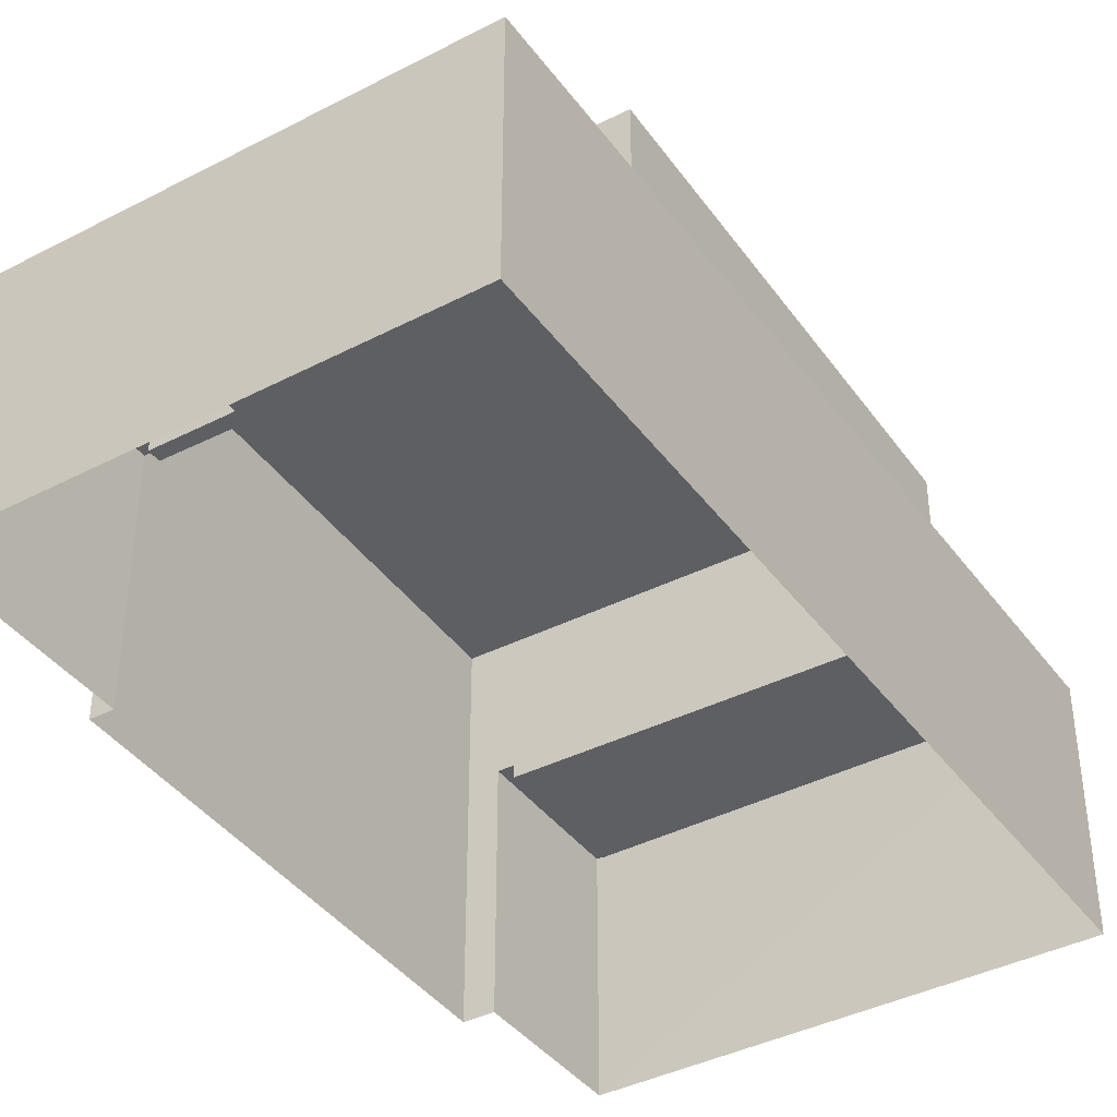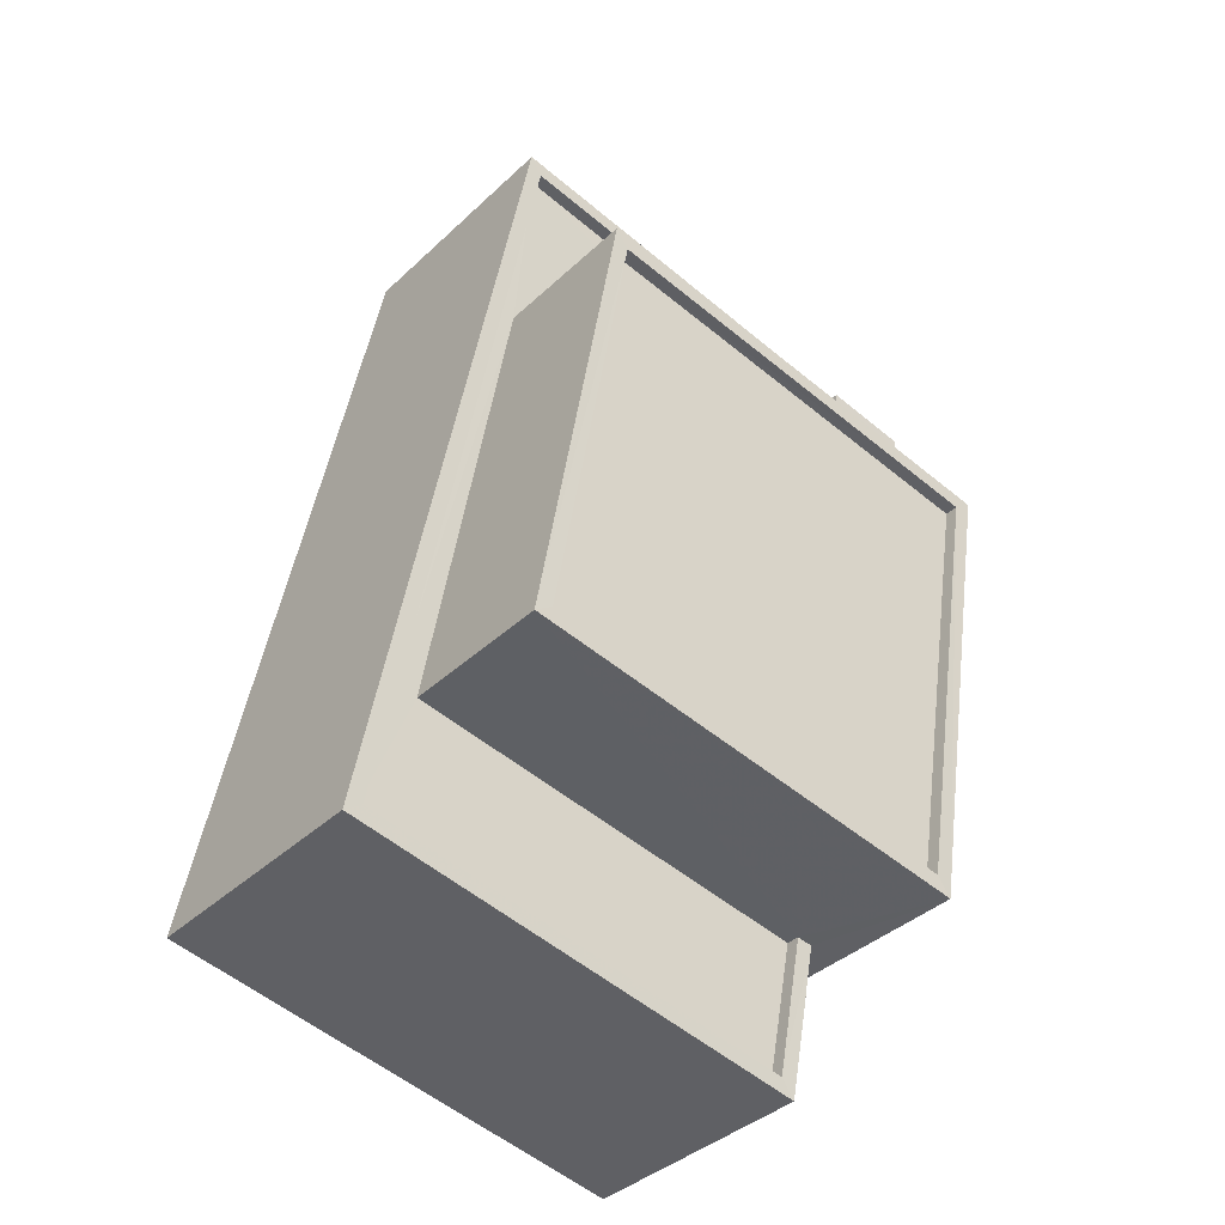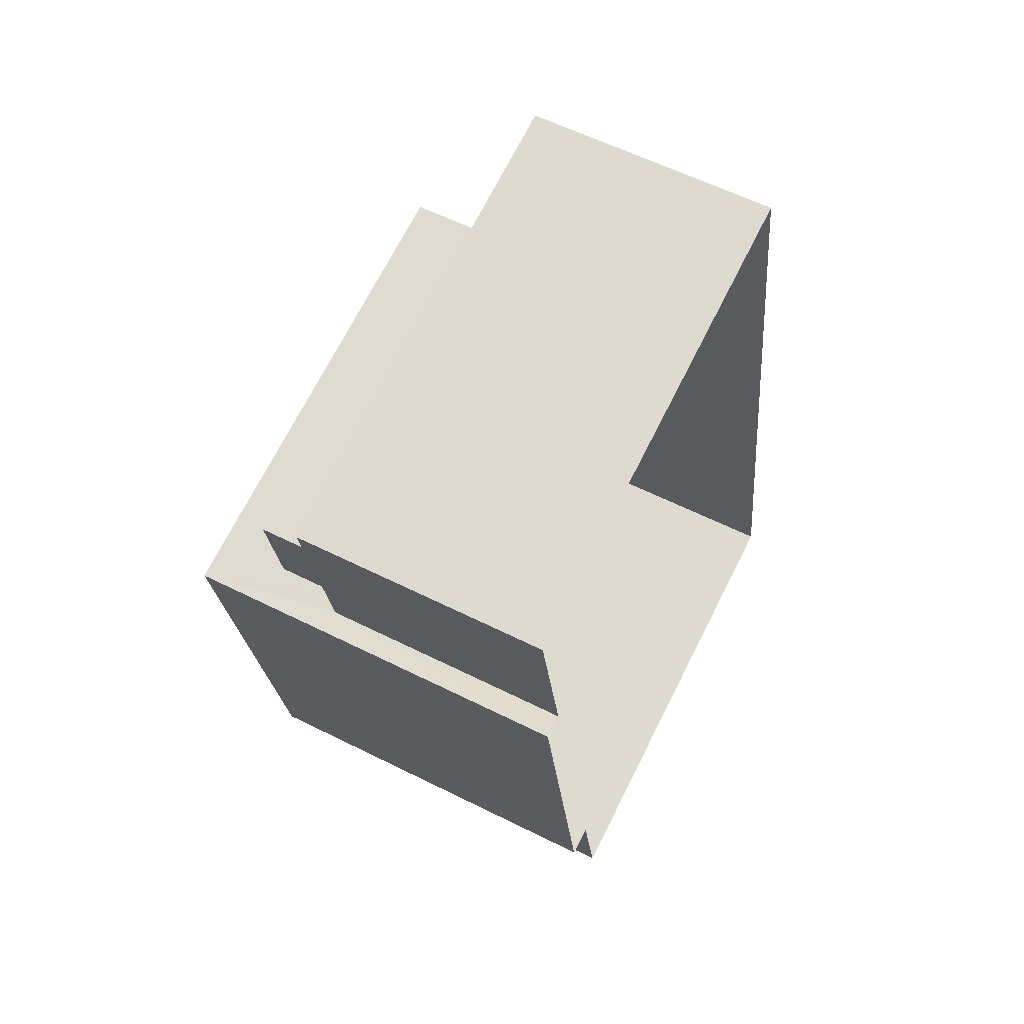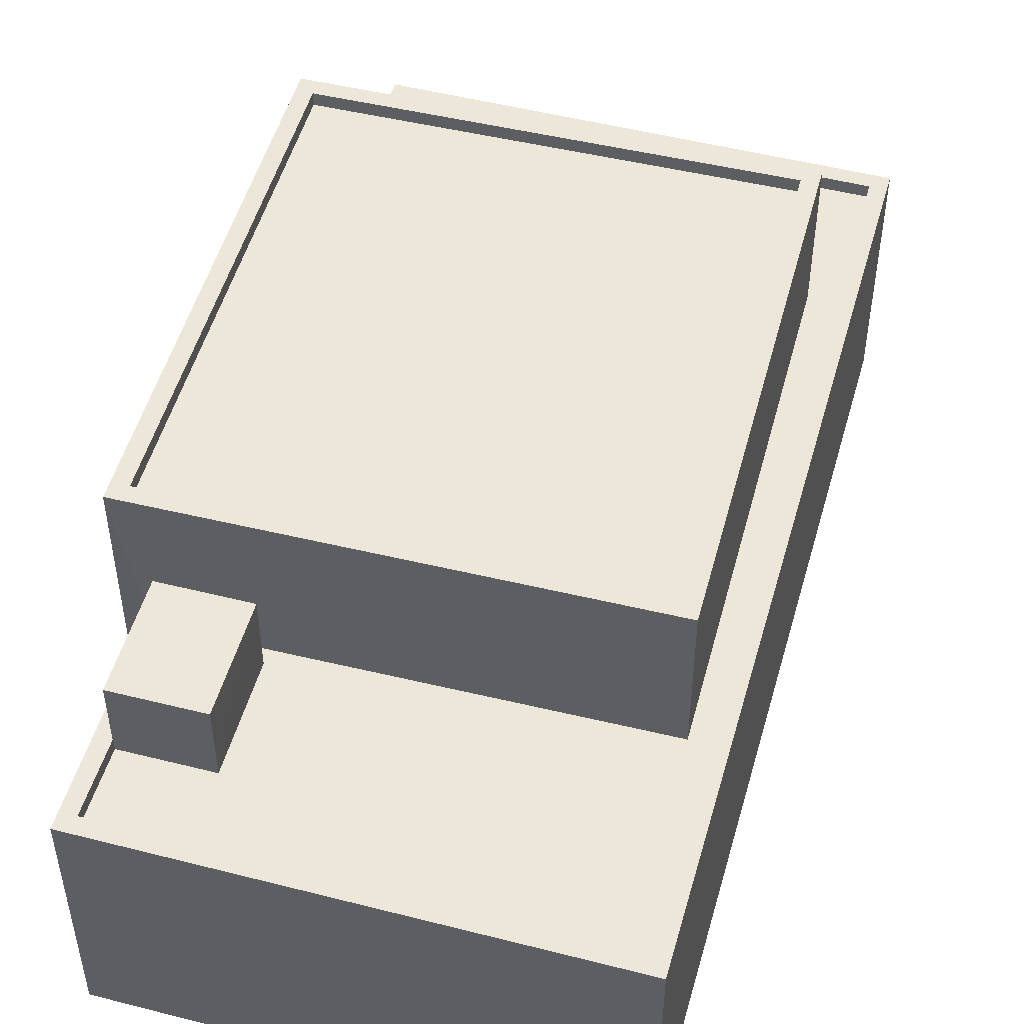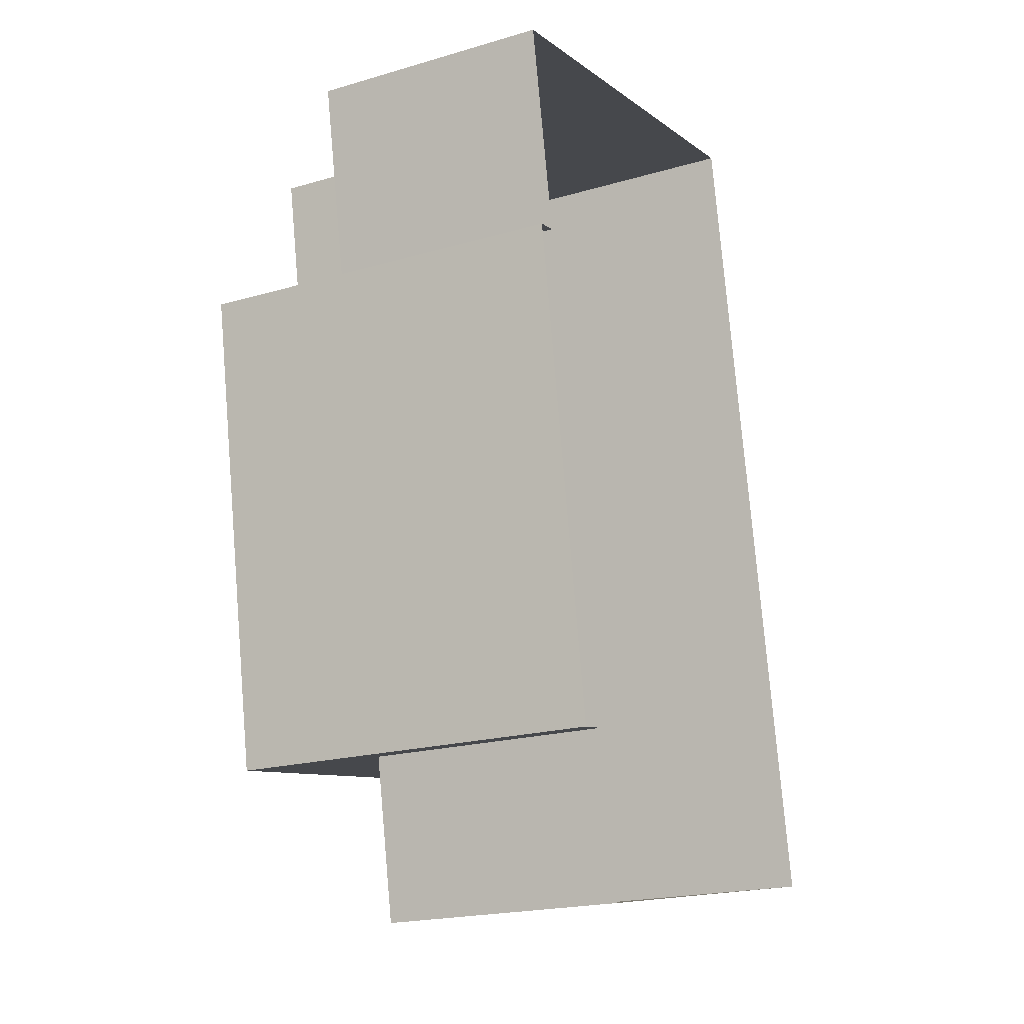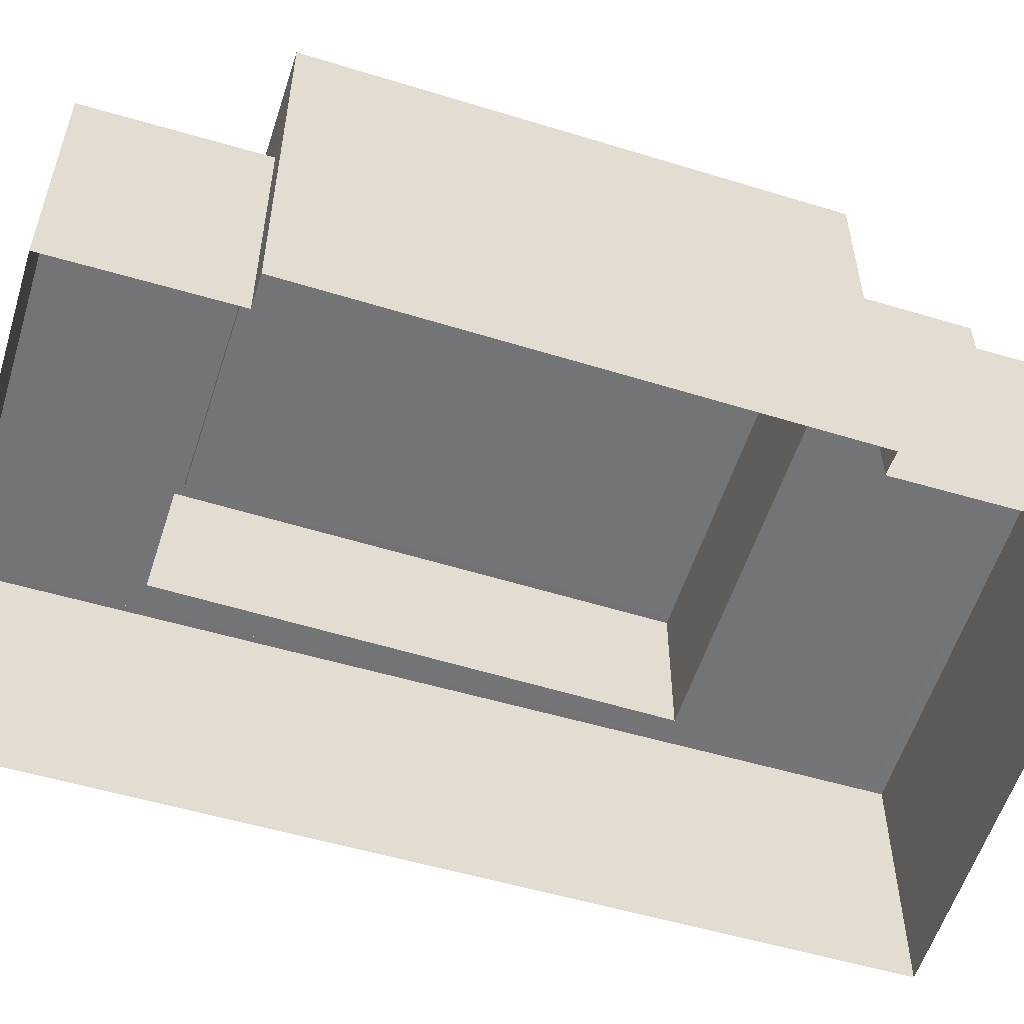
<metadata>
{"format":"obj","ext":"obj","renderer":"f3d","projection":"perspective","resolution":1024,"background":"white","views":[{"elev":-39.9,"azim":-158.0,"up":"+Z"},{"elev":-38.3,"azim":-40.4,"up":"+Y"},{"elev":59.2,"azim":117.3,"up":"+Y"},{"elev":50.1,"azim":-175.0,"up":"+Z"},{"elev":-20.2,"azim":118.1,"up":"+Y"},{"elev":-56.2,"azim":62.3,"up":"+Z"}]}
</metadata>
<code>
v -8.805e+04 -9.937e+04 4.934
v -8.806e+04 -9.938e+04 4.933
v -8.806e+04 -9.937e+04 4.933
v -8.805e+04 -9.937e+04 4.934
v -8.805e+04 -9.938e+04 4.934
v -8.805e+04 -9.938e+04 4.934
v -8.805e+04 -9.937e+04 4.934
v -8.805e+04 -9.938e+04 4.934
v -8.805e+04 -9.937e+04 10.82
v -8.805e+04 -9.937e+04 10.82
v -8.805e+04 -9.937e+04 10.82
v -8.805e+04 -9.937e+04 10.82
v -8.805e+04 -9.937e+04 9.348
v -8.806e+04 -9.937e+04 9.347
v -8.805e+04 -9.937e+04 9.348
v -8.806e+04 -9.938e+04 9.347
v -8.805e+04 -9.938e+04 9.348
v -8.805e+04 -9.938e+04 9.348
v -8.806e+04 -9.938e+04 9.347
v -8.806e+04 -9.937e+04 9.347
v -8.805e+04 -9.937e+04 9.348
v -8.805e+04 -9.937e+04 9.348
v -8.805e+04 -9.937e+04 9.348
v -8.805e+04 -9.937e+04 9.348
v -8.806e+04 -9.938e+04 9.597
v -8.805e+04 -9.938e+04 9.598
v -8.805e+04 -9.938e+04 9.598
v -8.806e+04 -9.938e+04 9.597
v -8.806e+04 -9.937e+04 9.597
v -8.805e+04 -9.937e+04 9.598
v -8.805e+04 -9.937e+04 9.598
v -8.805e+04 -9.938e+04 9.598
v -8.805e+04 -9.937e+04 9.598
v -8.805e+04 -9.937e+04 9.598
v -8.805e+04 -9.937e+04 9.598
v -8.805e+04 -9.937e+04 9.598
v -8.805e+04 -9.938e+04 9.598
v -8.806e+04 -9.937e+04 9.597
v -8.805e+04 -9.937e+04 9.598
v -8.805e+04 -9.937e+04 9.598
v -8.806e+04 -9.937e+04 12.22
v -8.806e+04 -9.937e+04 12.22
v -8.806e+04 -9.938e+04 12.22
v -8.806e+04 -9.938e+04 12.22
v -8.806e+04 -9.938e+04 11.97
v -8.805e+04 -9.937e+04 11.97
v -8.806e+04 -9.937e+04 11.97
v -8.805e+04 -9.938e+04 11.97
v -8.805e+04 -9.937e+04 12.22
v -8.805e+04 -9.937e+04 12.22
v -8.805e+04 -9.938e+04 12.22
v -8.805e+04 -9.938e+04 12.22
f 1 2 3
f 3 4 1
f 5 6 2
f 7 8 1
f 8 5 1
f 1 5 2
f 9 10 11
f 12 9 11
f 13 14 15
f 16 17 18
f 16 19 17
f 19 20 14
f 13 15 21
f 22 23 24
f 15 20 23
f 23 20 24
f 16 20 19
f 14 20 15
f 25 26 27
f 25 28 29
f 30 31 29
f 27 26 32
f 33 34 31
f 35 36 34
f 27 32 37
f 28 38 29
f 25 27 28
f 39 36 35
f 38 30 29
f 30 40 33
f 33 35 34
f 30 33 31
f 41 42 43
f 44 41 43
f 45 46 47
f 45 48 46
f 41 49 42
f 49 50 42
f 43 51 52
f 44 43 52
f 51 50 49
f 52 51 49
f 23 39 10
f 10 39 11
f 23 22 39
f 11 39 35
f 15 23 10
f 9 15 10
f 21 15 40
f 33 40 12
f 12 40 9
f 40 15 9
f 35 12 11
f 35 33 12
f 28 17 19
f 28 27 17
f 14 28 19
f 14 38 28
f 38 14 13
f 30 38 13
f 36 39 22
f 24 36 22
f 37 17 27
f 37 18 17
f 21 30 13
f 21 40 30
f 25 29 3
f 2 25 3
f 29 4 3
f 29 31 4
f 1 4 31
f 34 1 31
f 25 2 6
f 26 25 6
f 32 26 6
f 5 32 6
f 34 7 1
f 7 34 50
f 20 42 36
f 24 20 36
f 42 50 36
f 36 50 34
f 51 8 7
f 50 51 7
f 5 8 32
f 8 51 32
f 18 37 16
f 16 37 43
f 37 51 43
f 32 51 37
f 16 42 20
f 16 43 42
f 44 45 47
f 41 44 47
f 49 47 46
f 49 41 47
f 49 46 48
f 52 49 48
f 44 48 45
f 44 52 48

</code>
